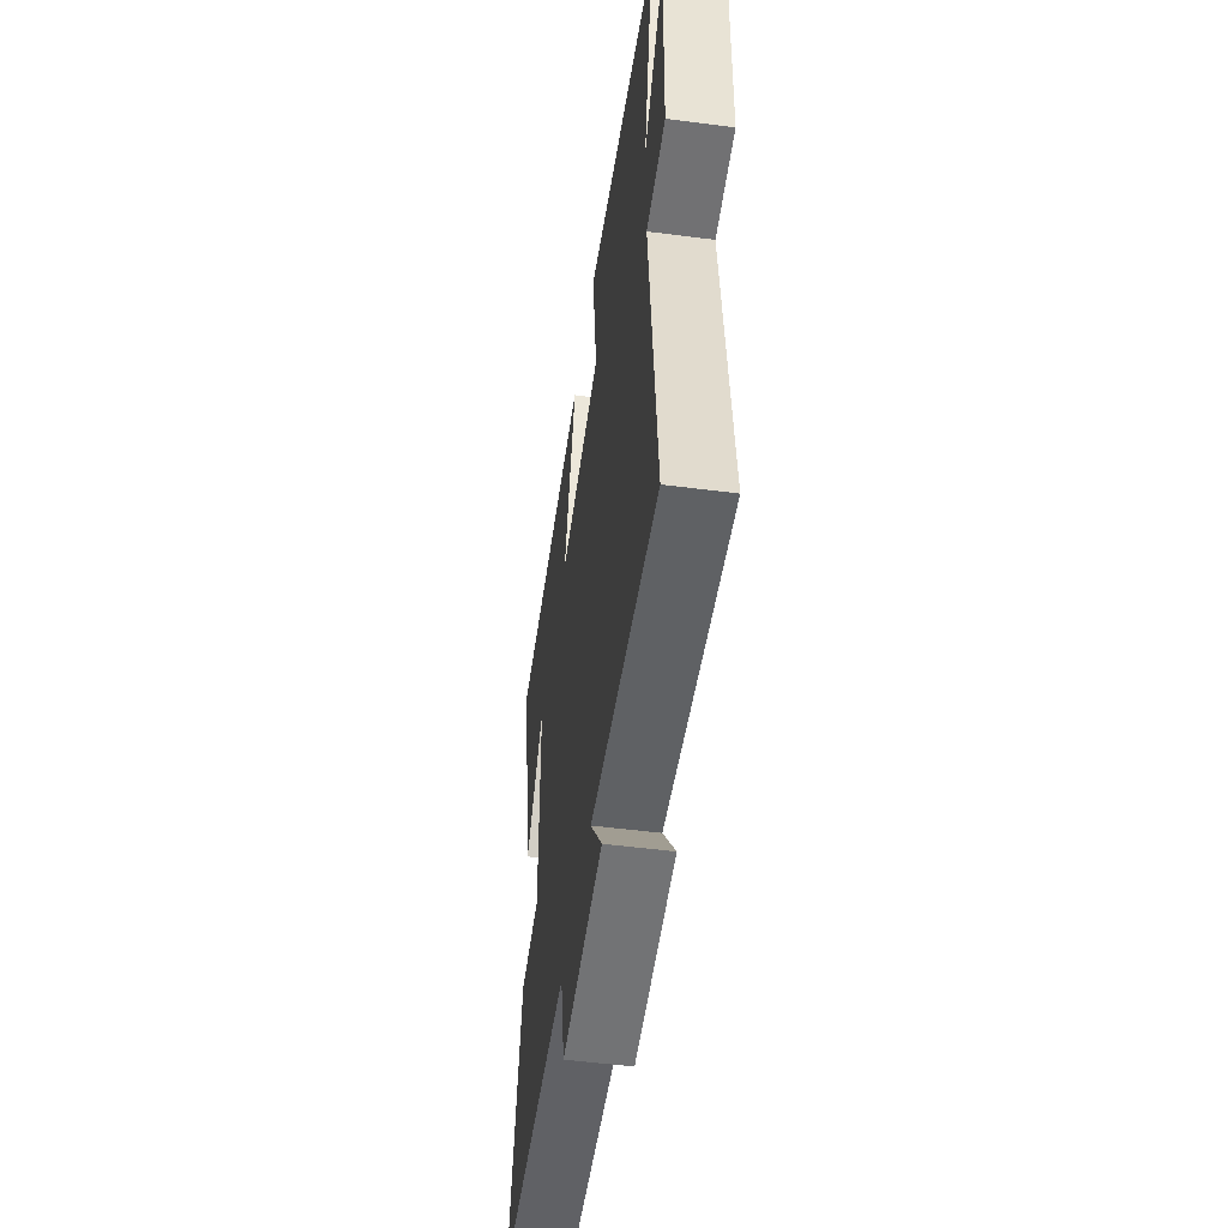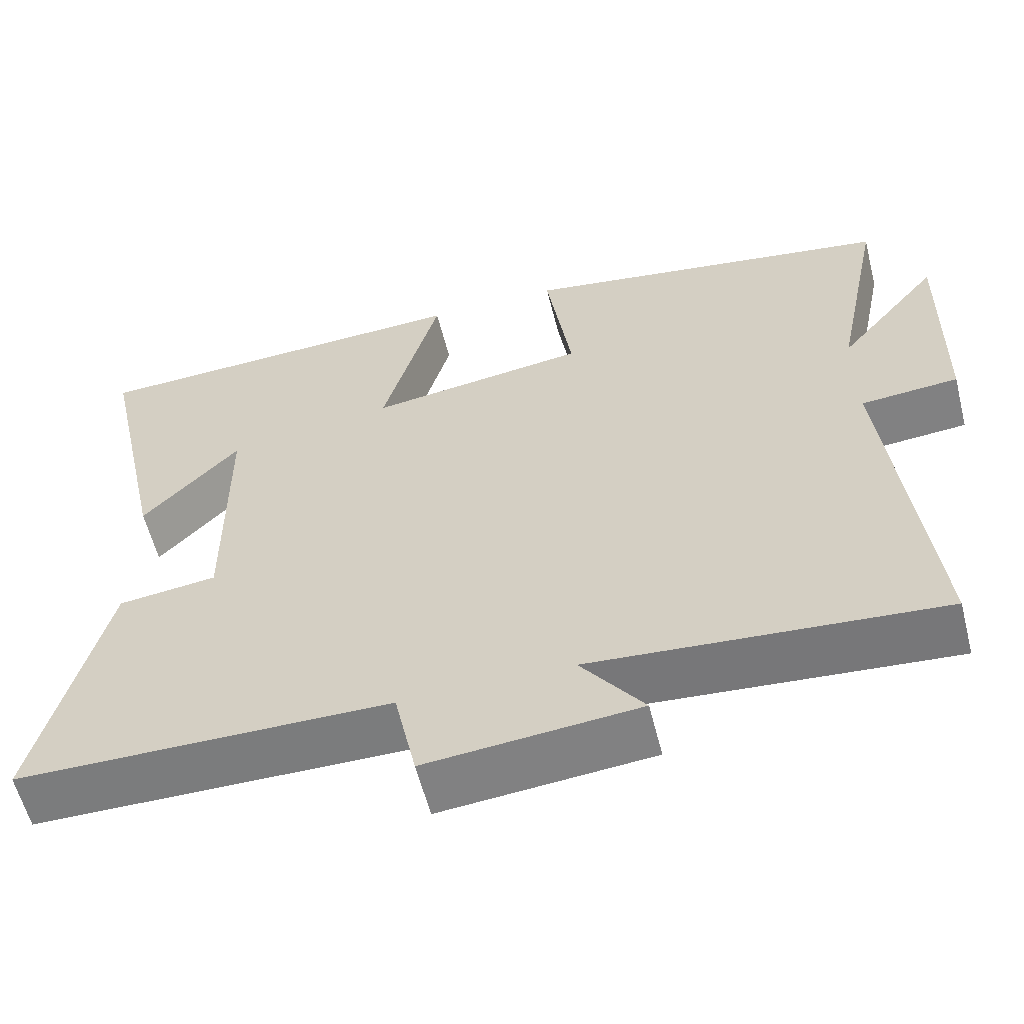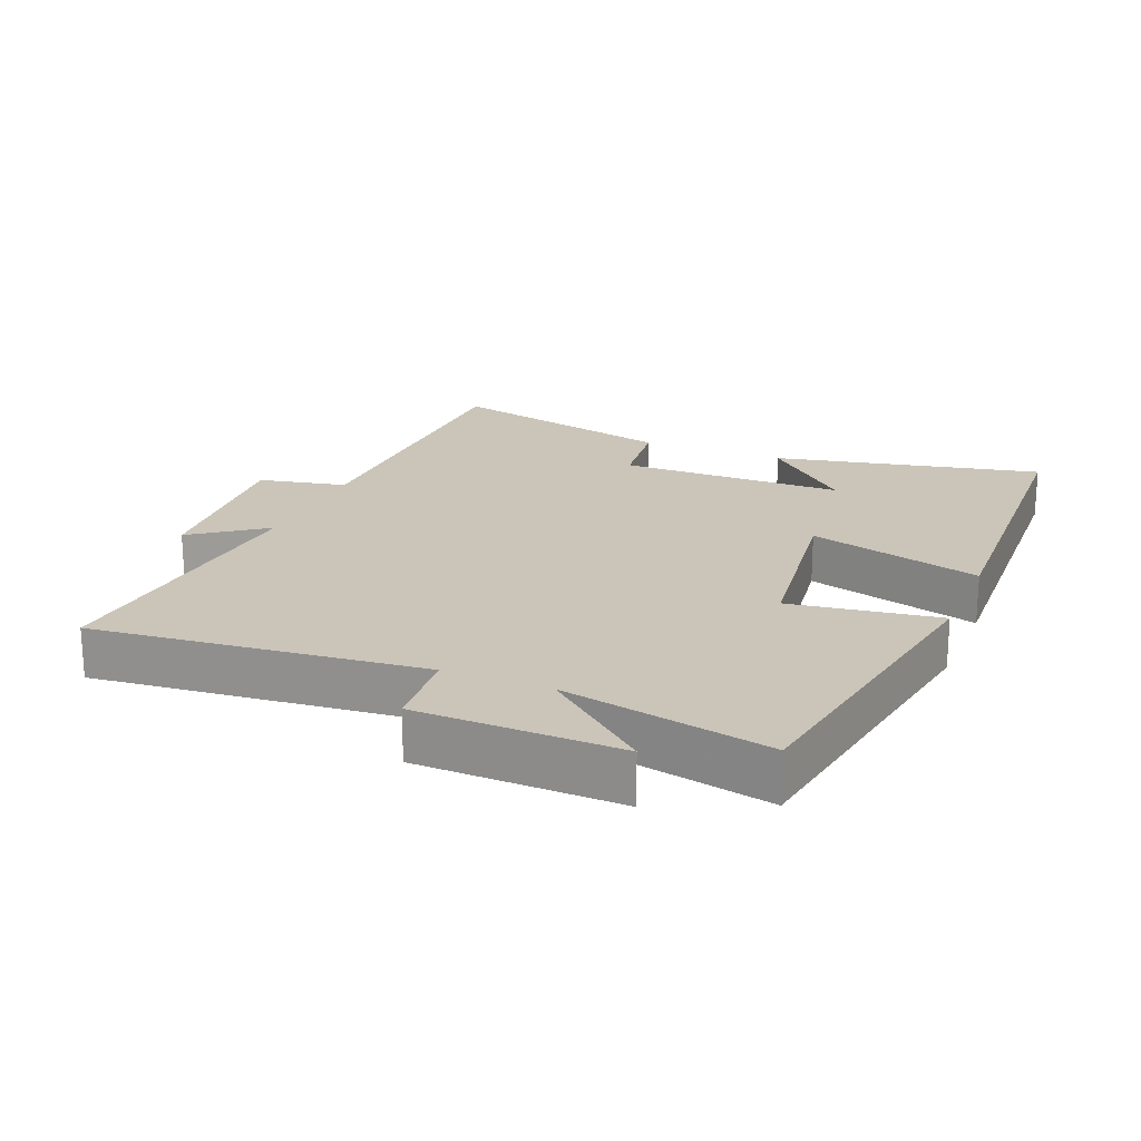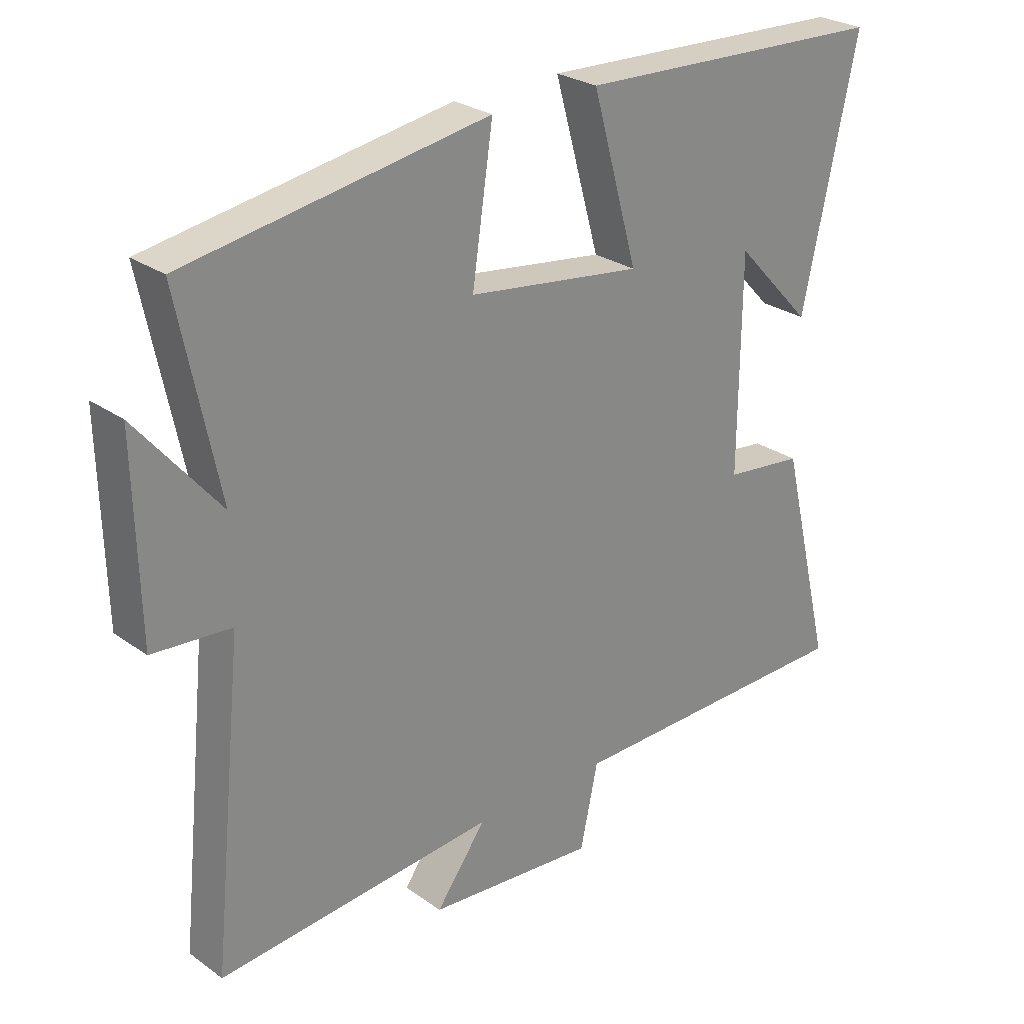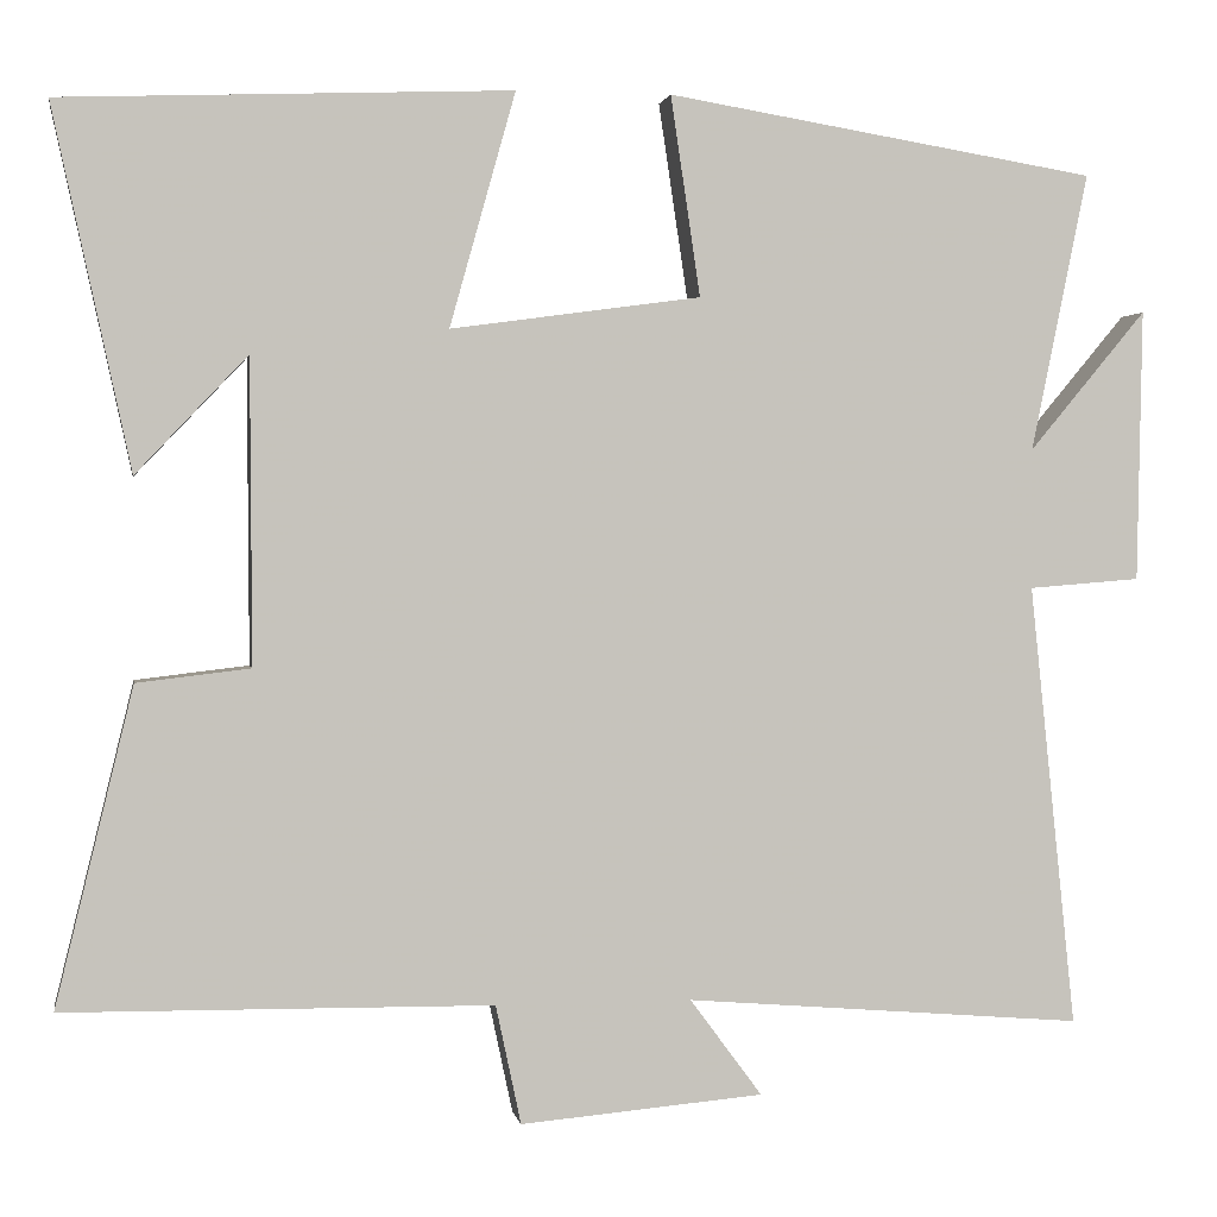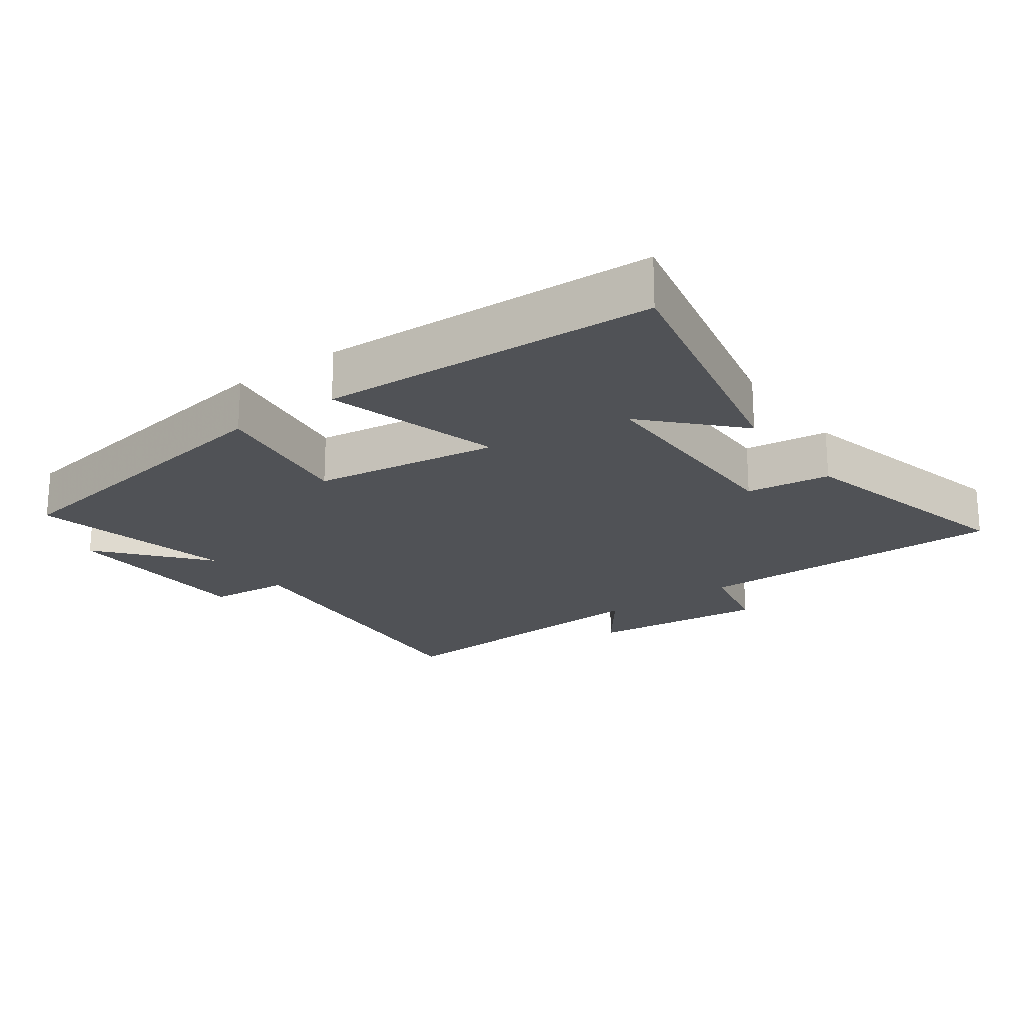
<metadata>
{"format":"obj","ext":"obj","renderer":"f3d","projection":"perspective","resolution":1024,"background":"white","views":[{"elev":-50.7,"azim":-98.1,"up":"+Z"},{"elev":-58.9,"azim":-165.8,"up":"+Z"},{"elev":20.3,"azim":-67.5,"up":"+Y"},{"elev":26.8,"azim":-42.3,"up":"+Z"},{"elev":1.4,"azim":170.3,"up":"+Z"},{"elev":-20.7,"azim":35.8,"up":"+Y"}]}
</metadata>
<code>
v -0.563 0.07 0.421
v -0.085 0.07 0.5
v -0.118 0.07 0.278
v 0.16 0.07 0.24
v 0.087 0.07 0.5
v 0.587 0.07 0.48
v 0.5 0.07 0.079
v 0.376 0.07 0.21
v 0.374 0.07 -0.128
v 0.5 0.07 -0.143
v 0.586 0.07 -0.495
v 0.11 0.07 -0.5
v 0.082 0.07 -0.632
v -0.188 0.07 -0.608
v -0.108 0.07 -0.5
v -0.551 0.07 -0.536
v -0.5 0.07 -0.044
v -0.624 0.07 -0.034
v -0.63 0.07 0.268
v -0.5 0.07 0.112
v -0.563 0 0.421
v -0.085 0 0.5
v -0.118 0 0.278
v 0.16 0 0.24
v 0.087 0 0.5
v 0.587 0 0.48
v 0.5 0 0.079
v 0.376 0 0.21
v 0.374 0 -0.128
v 0.5 0 -0.143
v 0.586 0 -0.495
v 0.11 0 -0.5
v 0.082 0 -0.632
v -0.188 0 -0.608
v -0.108 0 -0.5
v -0.551 0 -0.536
v -0.5 0 -0.044
v -0.624 0 -0.034
v -0.63 0 0.268
v -0.5 0 0.112
f 17 18 19 20
f 15 16 17
f 15 17 20
f 12 13 14 15
f 9 10 11 12
f 8 9 12 15
f 6 7 8
f 4 5 6 8
f 3 4 8 15
f 20 1 2 3
f 3 15 20
f 40 39 38 37
f 37 36 35
f 40 37 35
f 35 34 33 32
f 32 31 30 29
f 35 32 29 28
f 28 27 26
f 28 26 25 24
f 35 28 24 23
f 23 22 21 40
f 40 35 23
f 1 21 22 2
f 2 22 23 3
f 3 23 24 4
f 4 24 25 5
f 5 25 26 6
f 6 26 27 7
f 7 27 28 8
f 8 28 29 9
f 9 29 30 10
f 10 30 31 11
f 11 31 32 12
f 12 32 33 13
f 13 33 34 14
f 14 34 35 15
f 15 35 36 16
f 16 36 37 17
f 17 37 38 18
f 18 38 39 19
f 19 39 40 20
f 20 40 21 1

</code>
